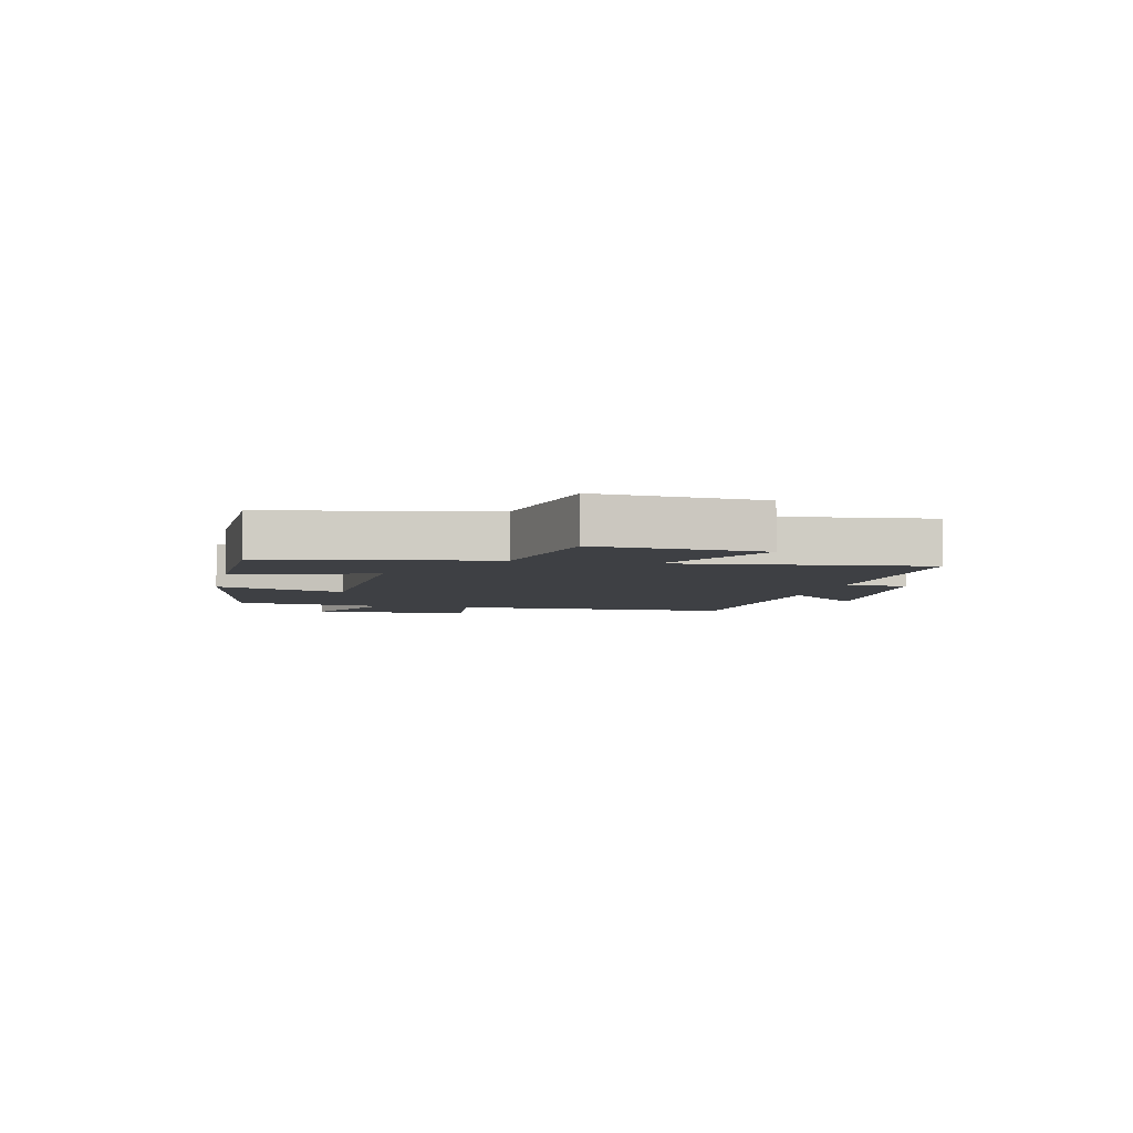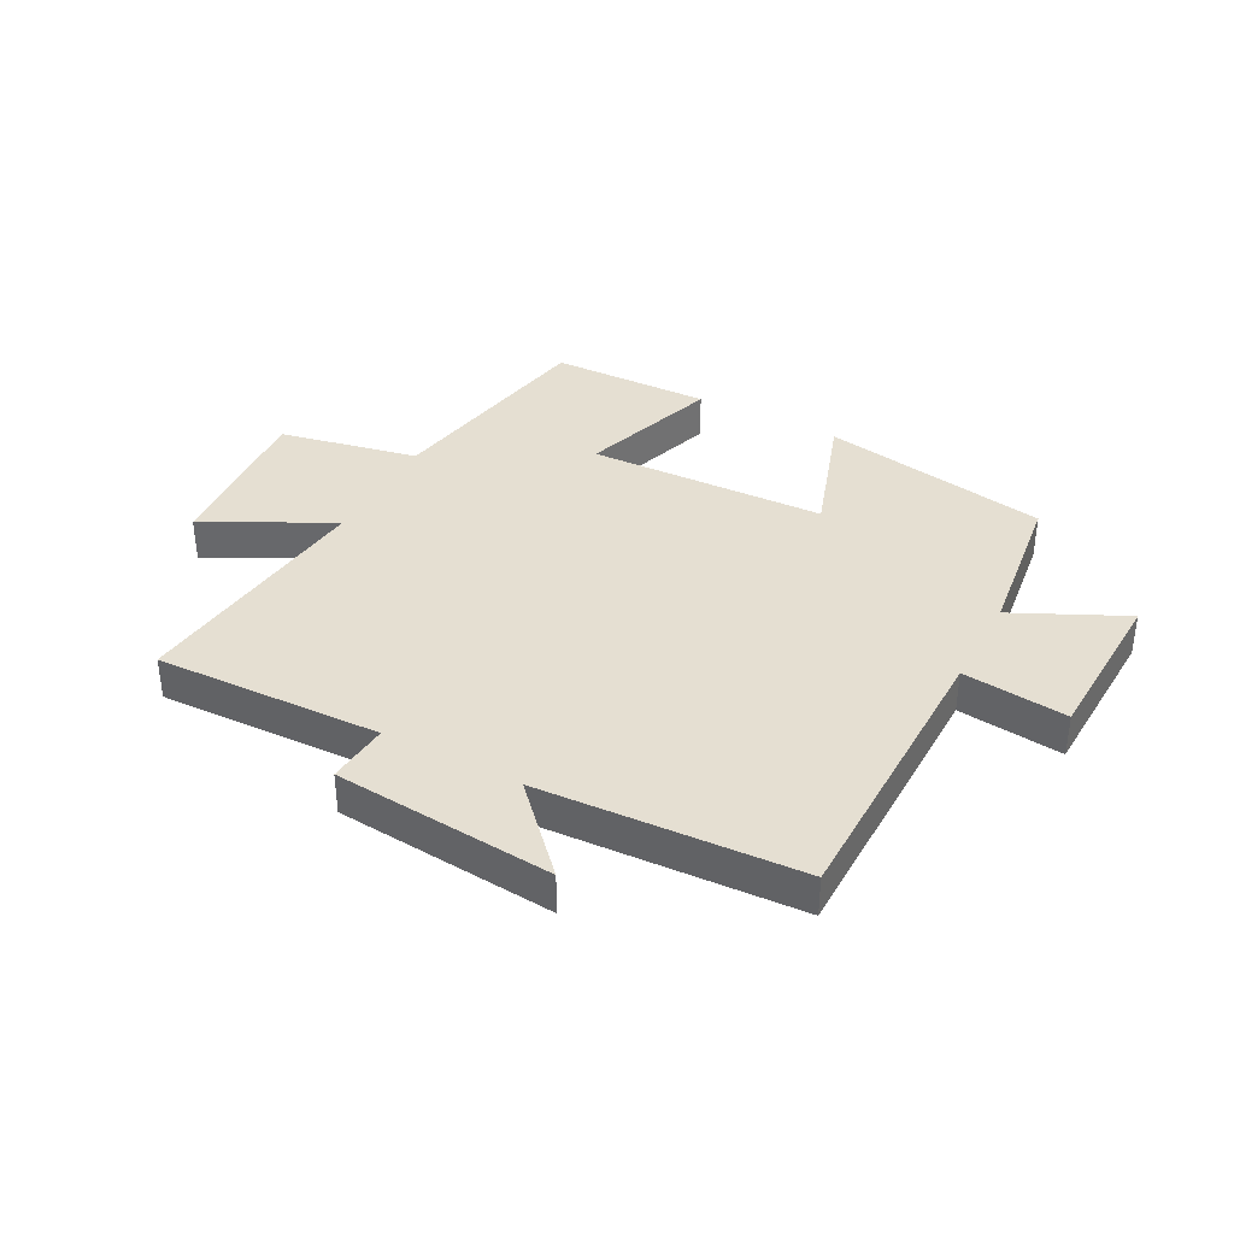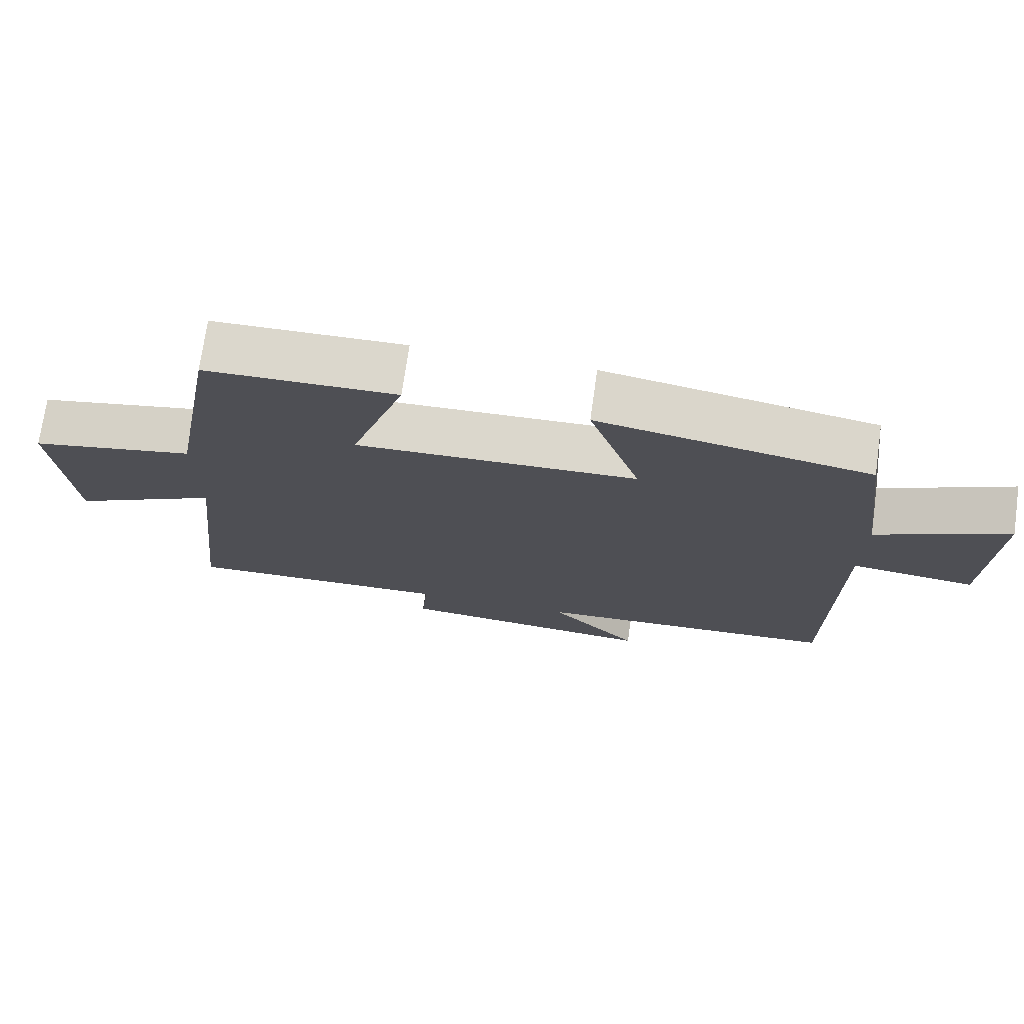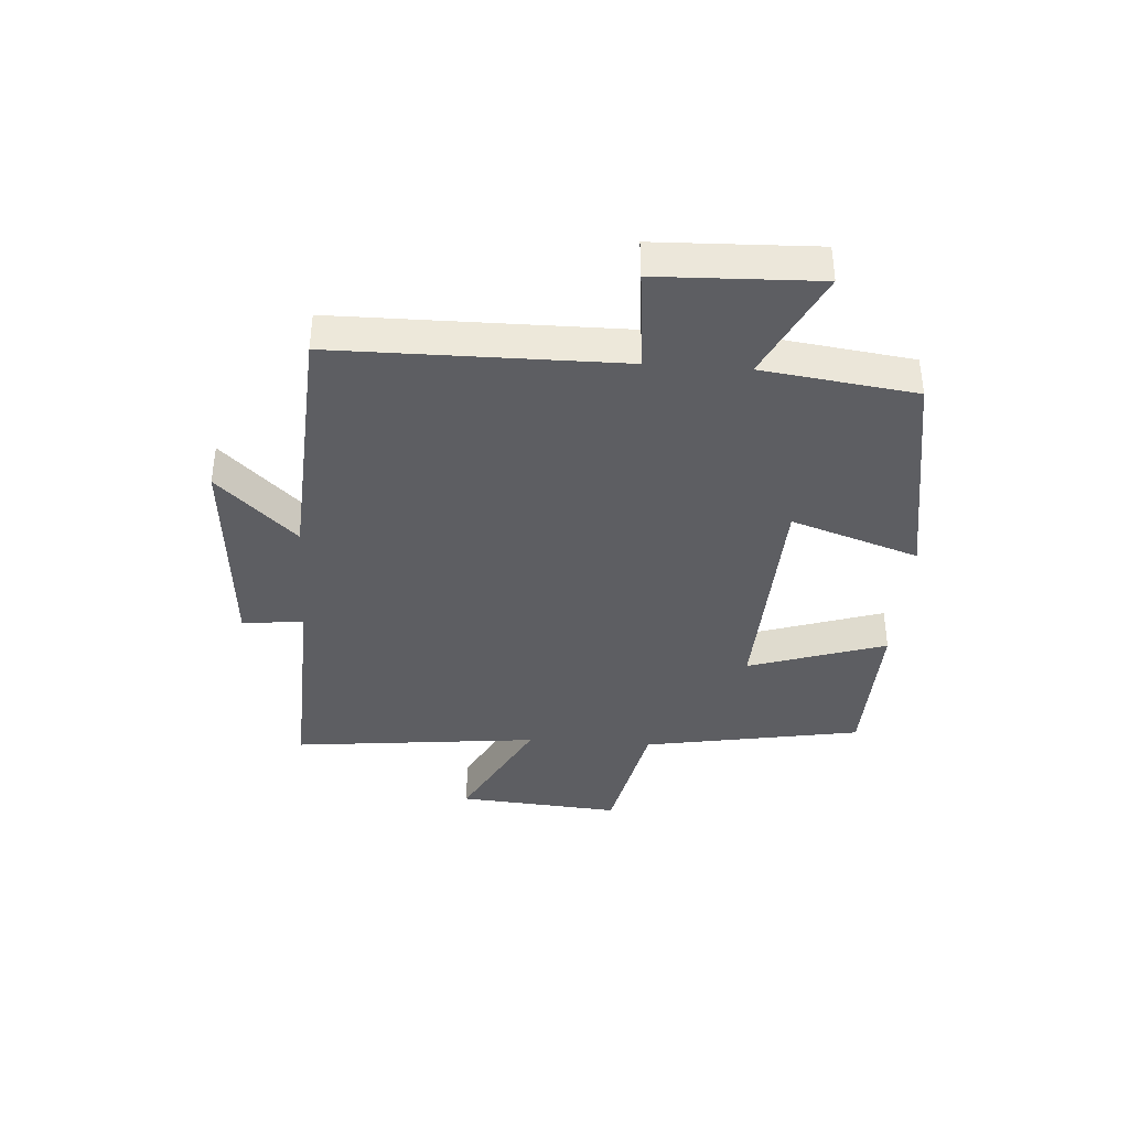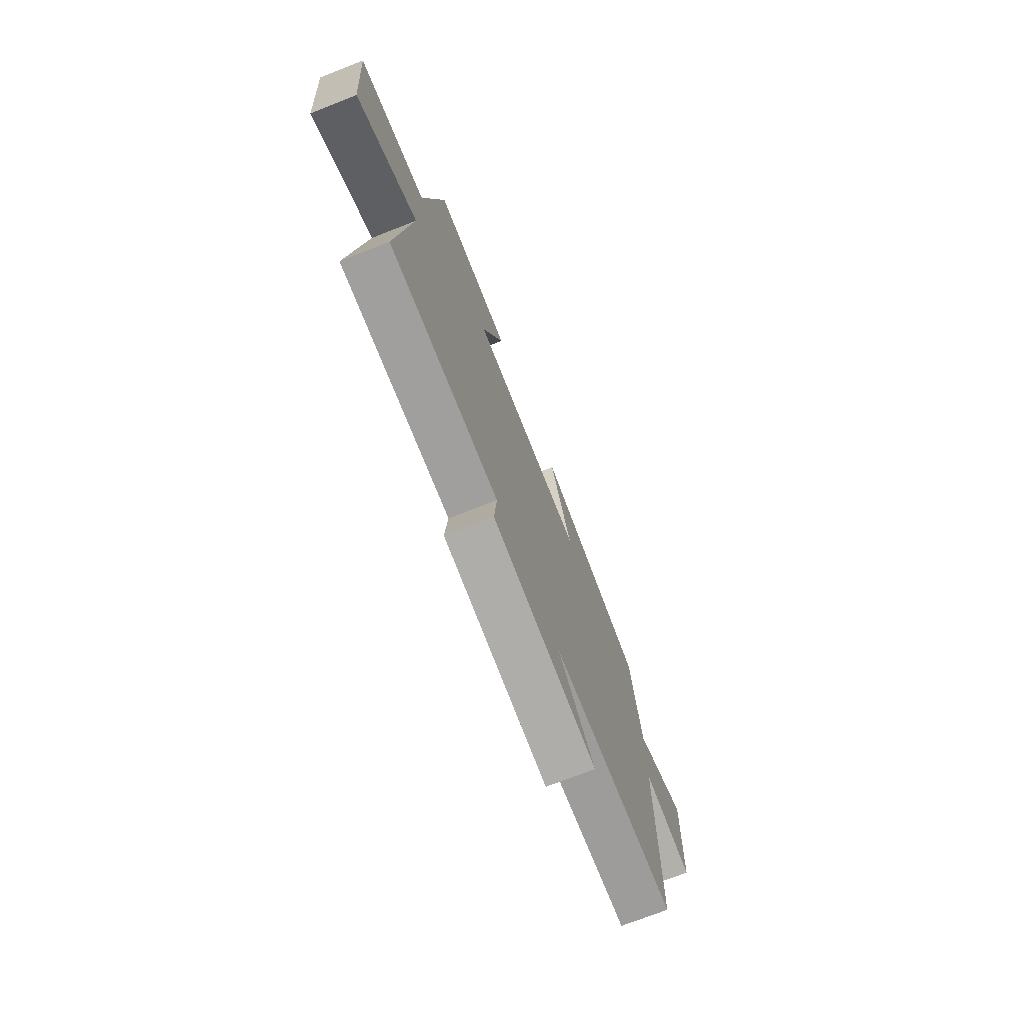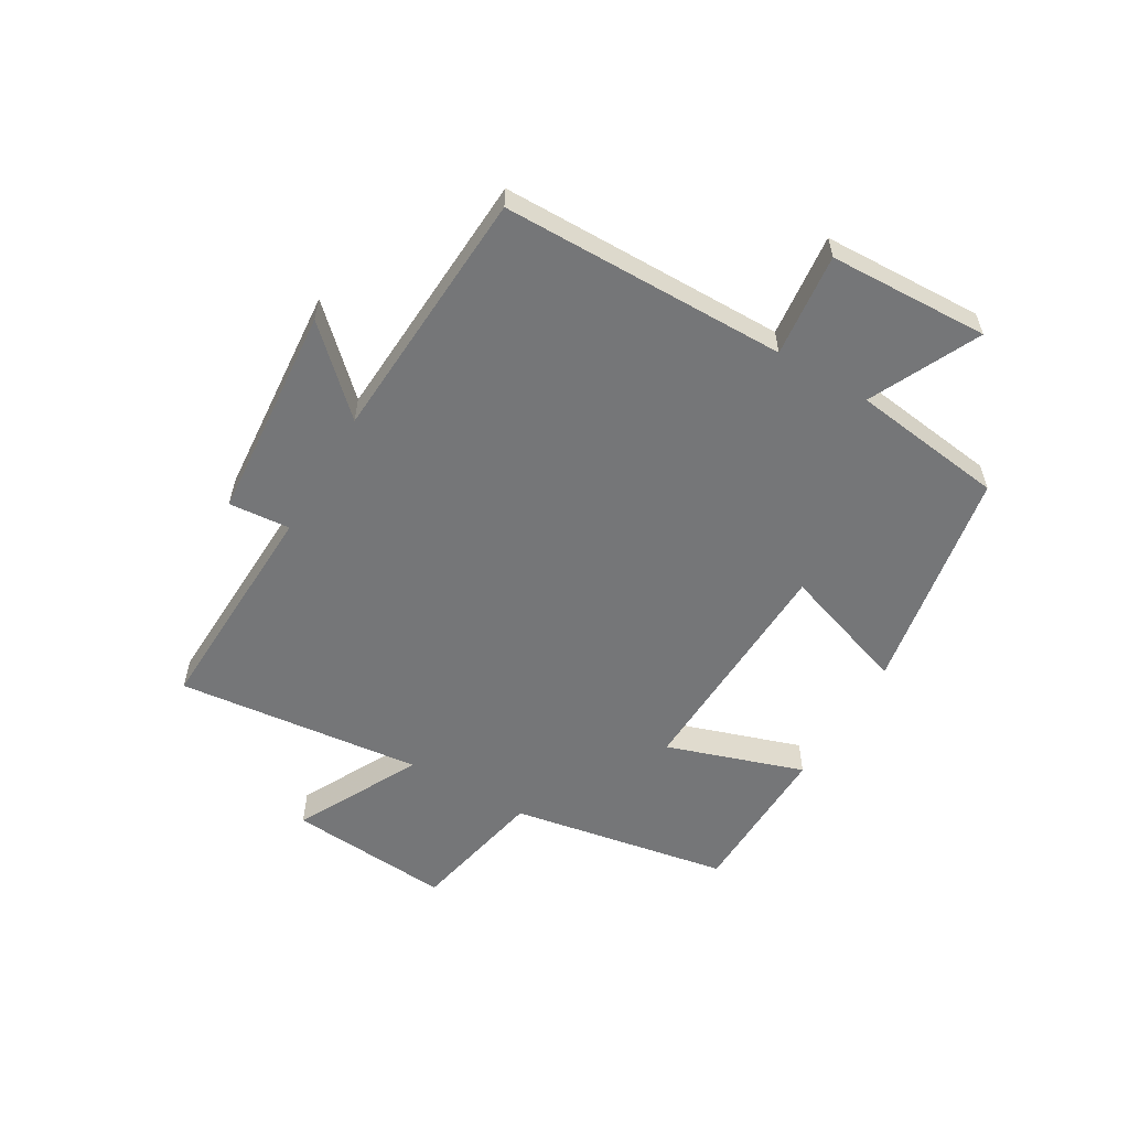
<metadata>
{"format":"obj","ext":"obj","renderer":"f3d","projection":"perspective","resolution":1024,"background":"white","views":[{"elev":-4.9,"azim":77.4,"up":"+Y"},{"elev":37.4,"azim":-151.9,"up":"+Y"},{"elev":72.9,"azim":-172.0,"up":"+Z"},{"elev":-38.3,"azim":-94.1,"up":"+Y"},{"elev":-73.2,"azim":111.4,"up":"+Z"},{"elev":-56.8,"azim":-120.4,"up":"+Y"}]}
</metadata>
<code>
v -0.496 0.07 -0.475
v -0.5 0.07 0.009
v -0.675 0.07 -0.01
v -0.685 0.07 0.262
v -0.5 0.07 0.173
v -0.466 0.07 0.433
v -0.084 0.07 0.5
v -0.157 0.07 0.283
v 0.241 0.07 0.267
v 0.164 0.07 0.5
v 0.433 0.07 0.493
v 0.5 0.07 0.121
v 0.732 0.07 0.073
v 0.71 0.07 -0.205
v 0.5 0.07 -0.095
v 0.546 0.07 -0.514
v 0.168 0.07 -0.5
v 0.177 0.07 -0.604
v -0.189 0.07 -0.634
v -0.062 0.07 -0.5
v -0.496 0 -0.475
v -0.5 0 0.009
v -0.675 0 -0.01
v -0.685 0 0.262
v -0.5 0 0.173
v -0.466 0 0.433
v -0.084 0 0.5
v -0.157 0 0.283
v 0.241 0 0.267
v 0.164 0 0.5
v 0.433 0 0.493
v 0.5 0 0.121
v 0.732 0 0.073
v 0.71 0 -0.205
v 0.5 0 -0.095
v 0.546 0 -0.514
v 0.168 0 -0.5
v 0.177 0 -0.604
v -0.189 0 -0.634
v -0.062 0 -0.5
f 17 18 19 20
f 17 20 1 2
f 15 16 17 2
f 12 13 14 15
f 12 15 2
f 9 10 11 12
f 8 9 12 2
f 5 6 7 8
f 5 8 2 3
f 3 4 5
f 40 39 38 37
f 22 21 40 37
f 22 37 36 35
f 35 34 33 32
f 22 35 32
f 32 31 30 29
f 22 32 29 28
f 28 27 26 25
f 23 22 28 25
f 25 24 23
f 1 21 22 2
f 2 22 23 3
f 3 23 24 4
f 4 24 25 5
f 5 25 26 6
f 6 26 27 7
f 7 27 28 8
f 8 28 29 9
f 9 29 30 10
f 10 30 31 11
f 11 31 32 12
f 12 32 33 13
f 13 33 34 14
f 14 34 35 15
f 15 35 36 16
f 16 36 37 17
f 17 37 38 18
f 18 38 39 19
f 19 39 40 20
f 20 40 21 1

</code>
